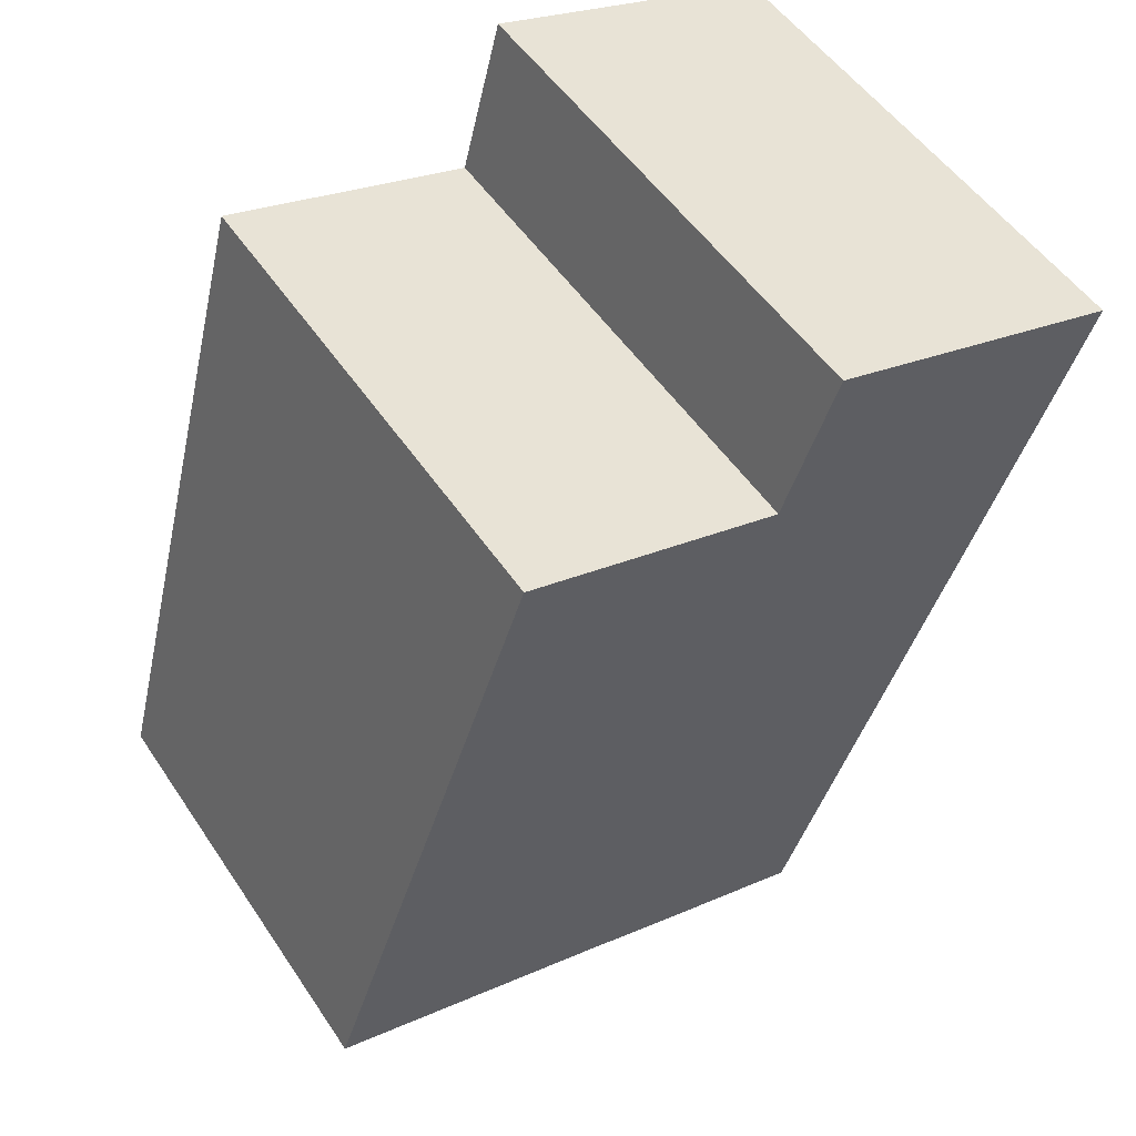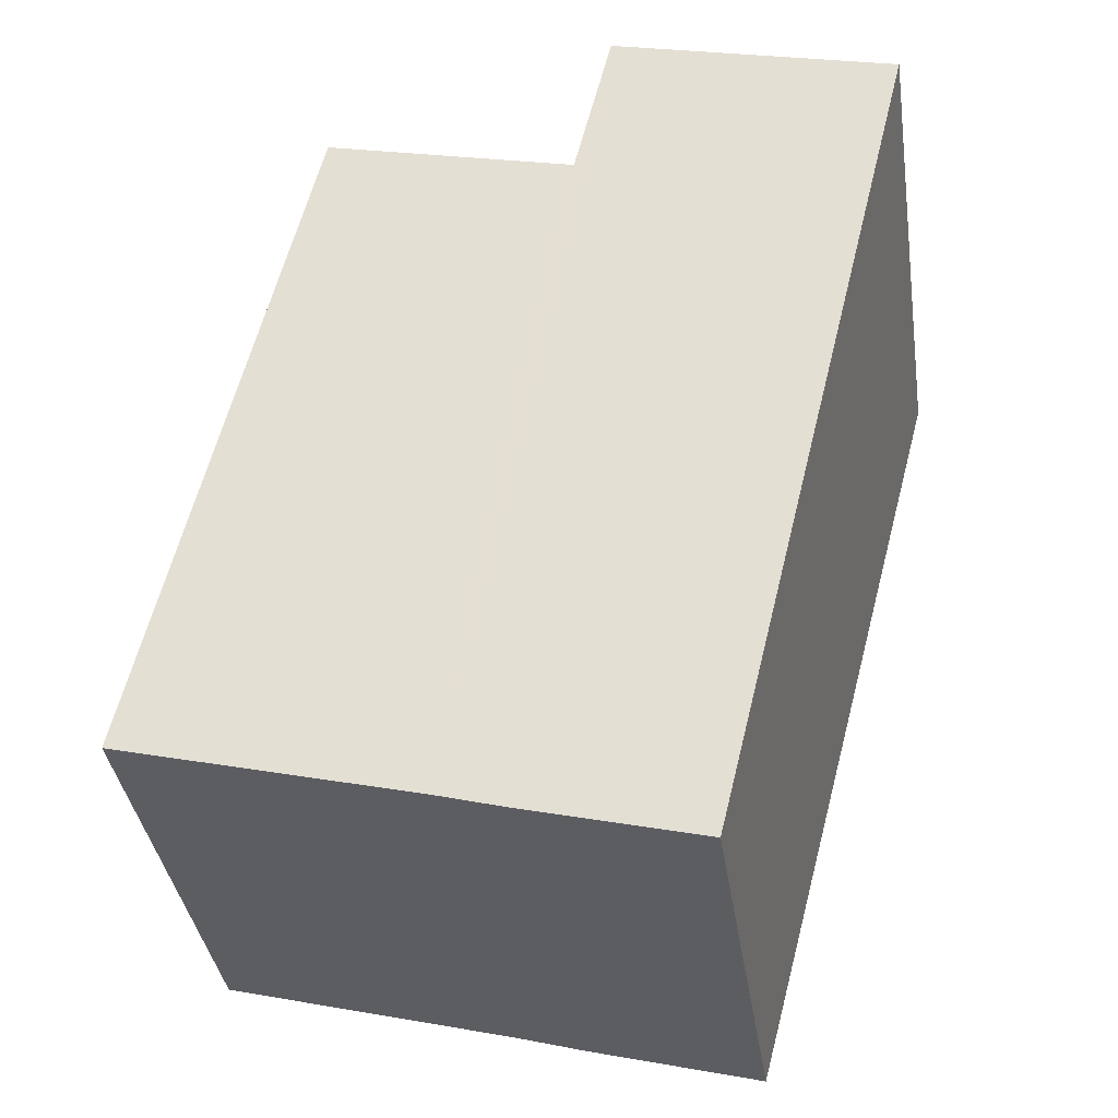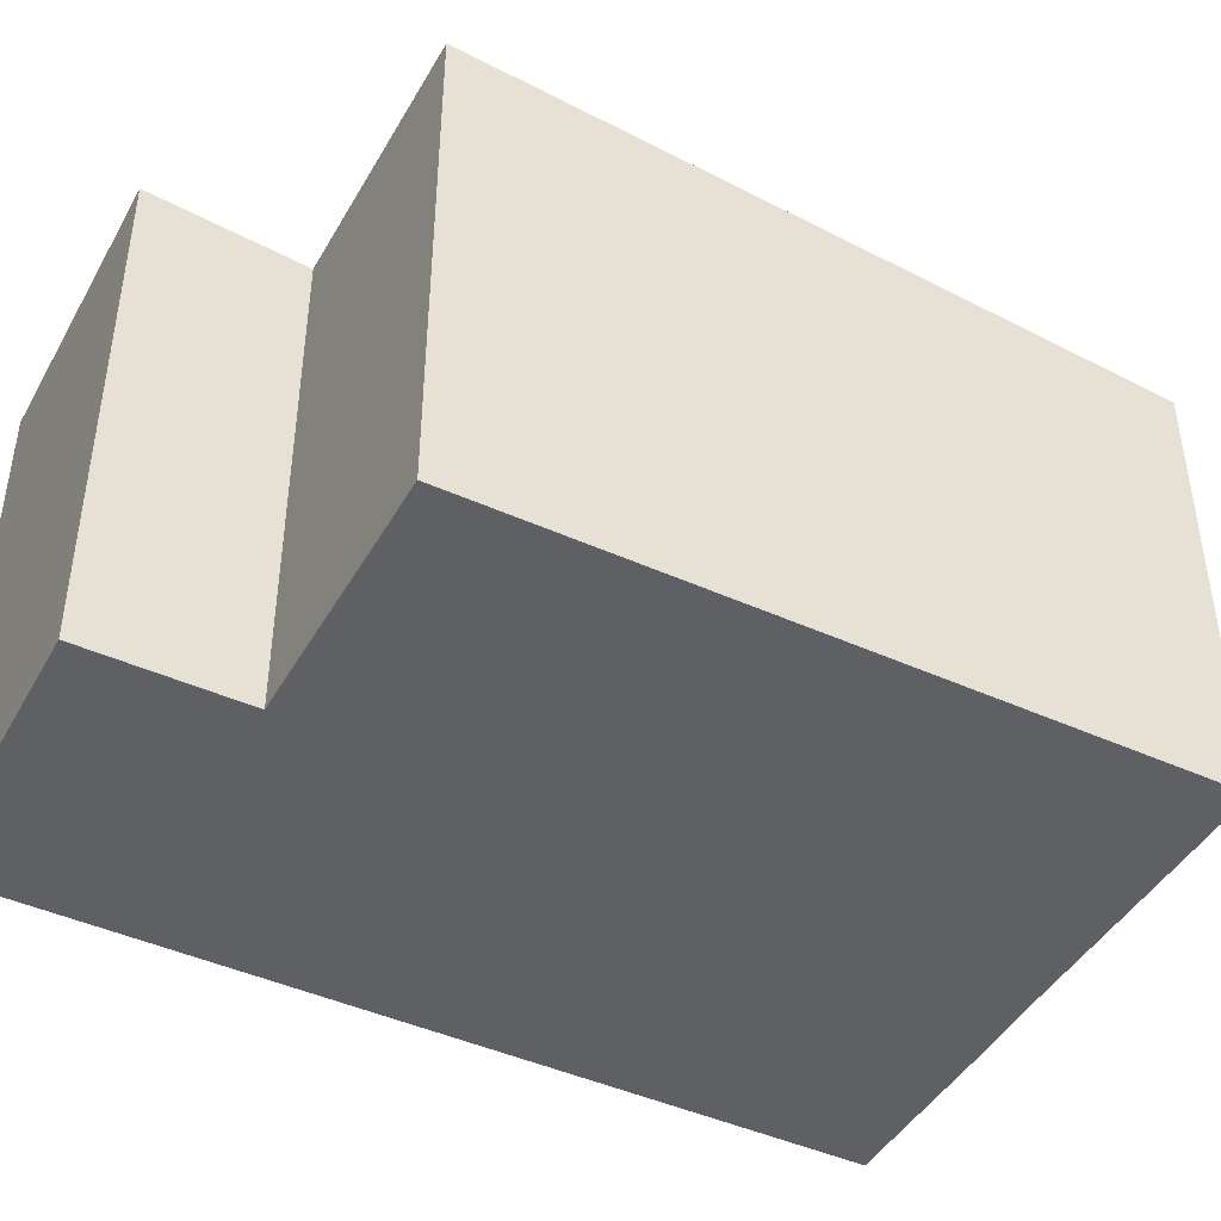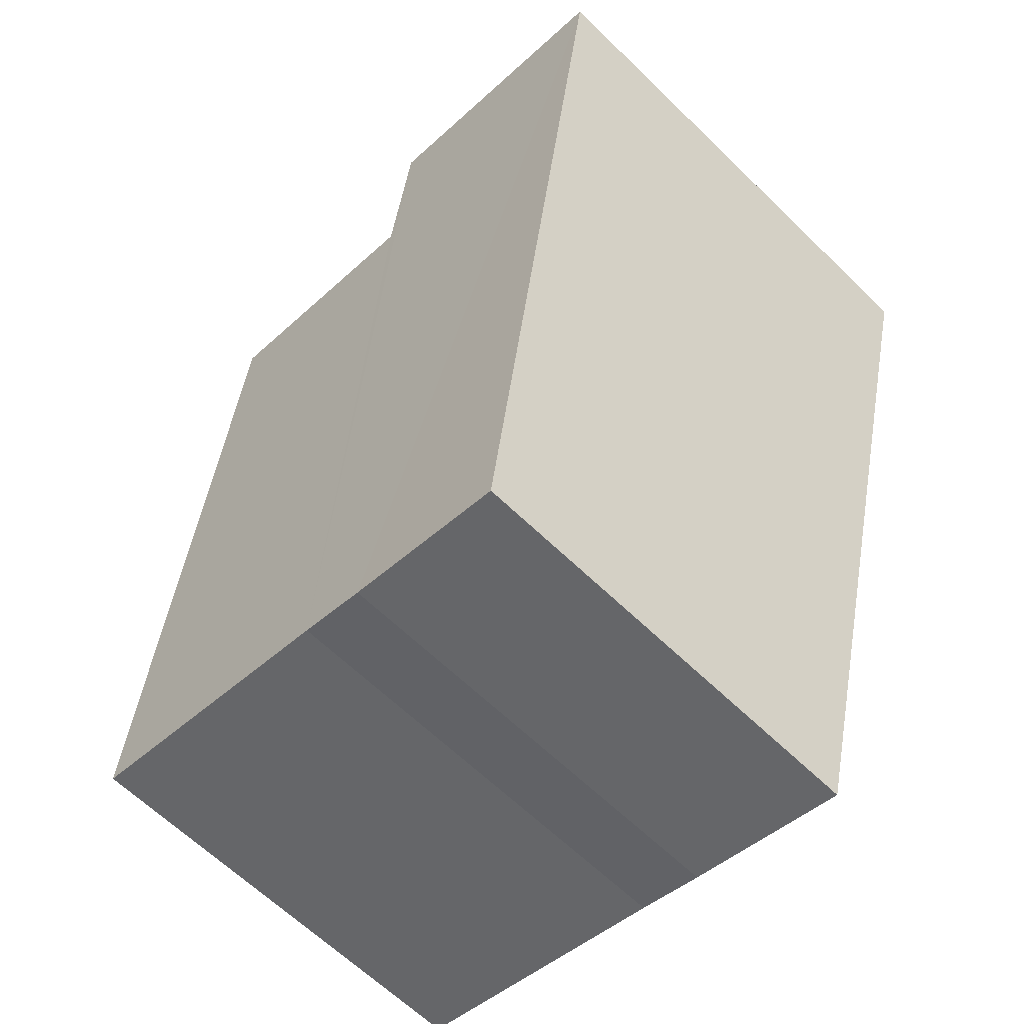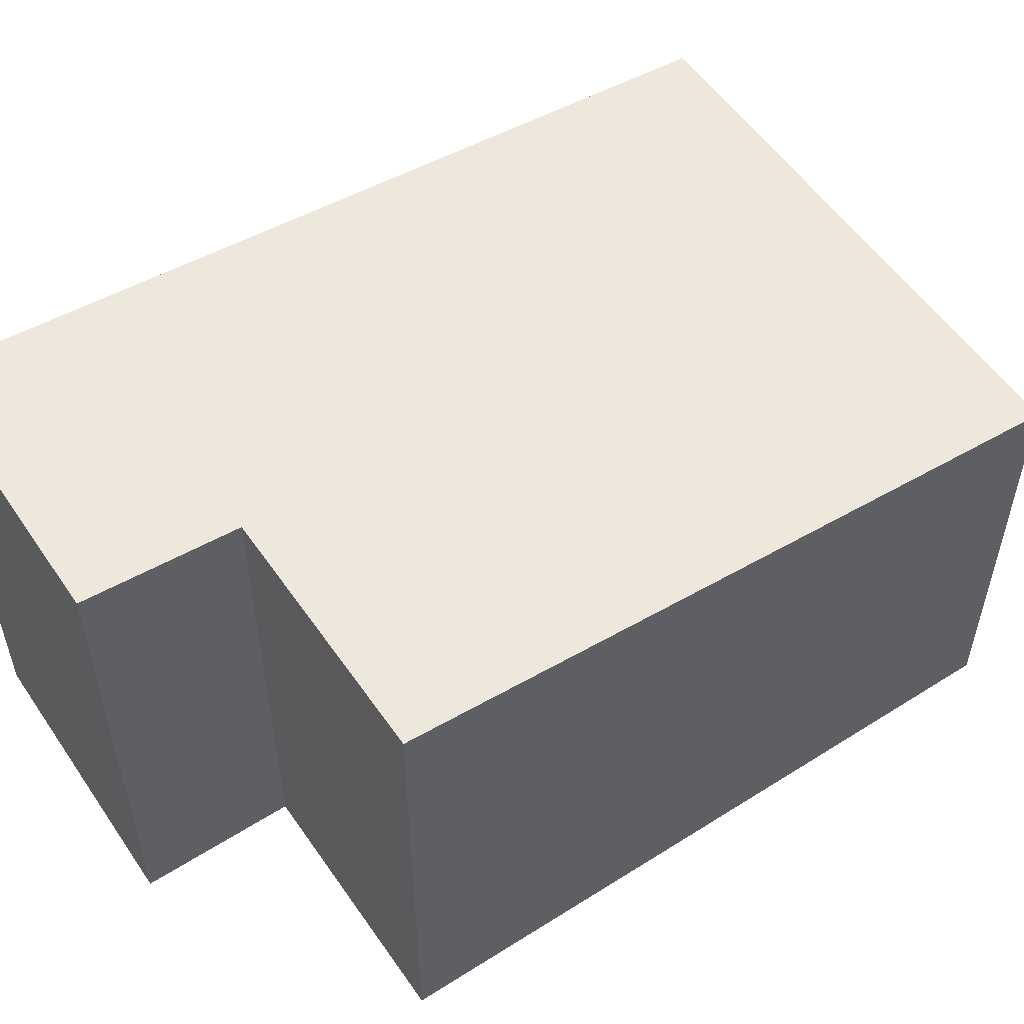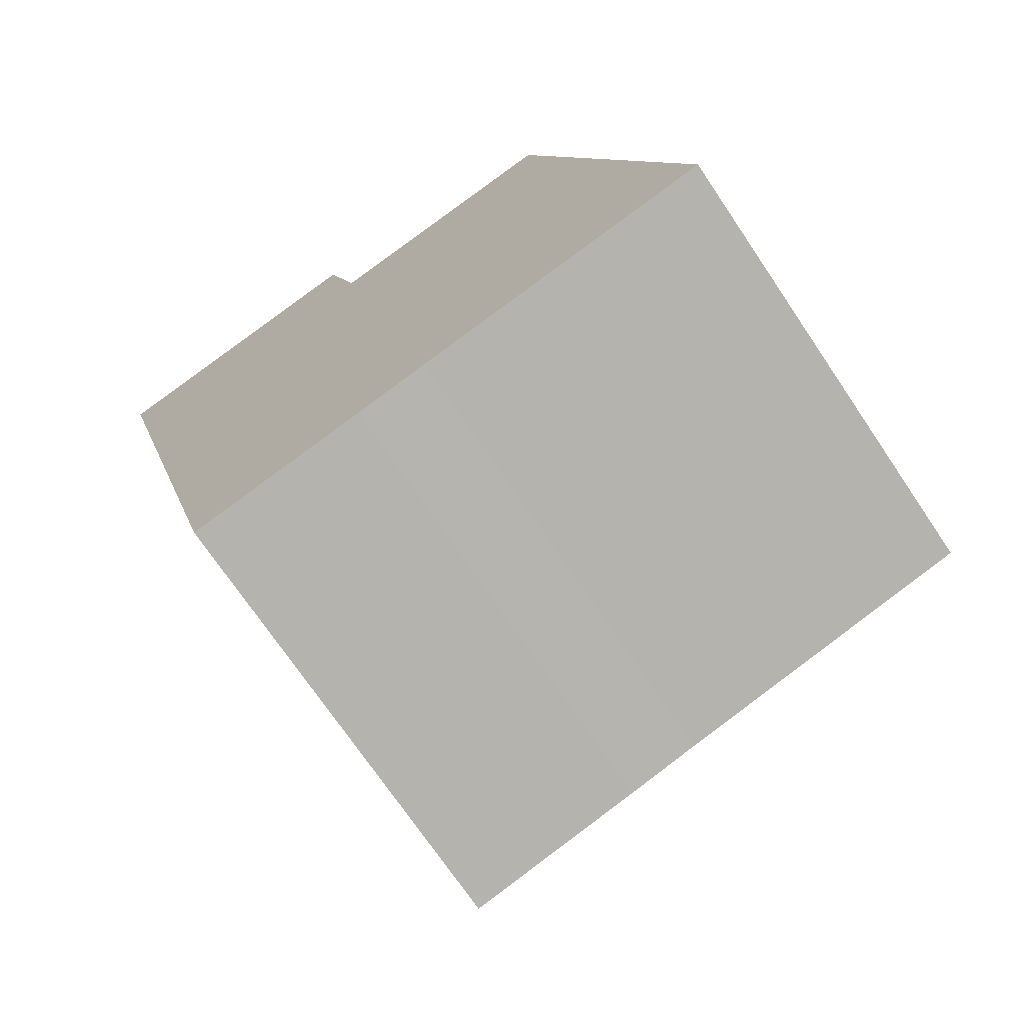
<metadata>
{"format":"obj","ext":"obj","renderer":"f3d","projection":"perspective","resolution":1024,"background":"white","views":[{"elev":51.2,"azim":147.3,"up":"+Z"},{"elev":-38.1,"azim":-171.5,"up":"+Z"},{"elev":-44.5,"azim":47.3,"up":"+Y"},{"elev":-63.7,"azim":-134.4,"up":"+Z"},{"elev":55.1,"azim":41.3,"up":"+Y"},{"elev":-72.0,"azim":34.0,"up":"+Z"}]}
</metadata>
<code>
v  6.548 6.321 -10.77
v  9.216 6.87 -3.933
v  10.74 6.32 -9.684
v  8.42 7.156 -0.94
v  8.211 7.231 -0.152
v  4.634 7.231 -1.087
v  4.053 7.44 1.097
v  0 7.437 4.554e-16
v  5.549 6.319 -11.05
v  3.086 6.32 -11.69
v  8.211 9.307e-18 -0.152
v  9.216 2.408e-16 -3.933
v  10.74 5.93e-16 -9.684
v  8.42 5.756e-17 -0.94
v  4.053 -6.717e-17 1.097
v  4.634 6.656e-17 -1.087
v  6.548 6.594e-16 -10.77
v  5.549 6.766e-16 -11.05
v  3.086 7.158e-16 -11.69
v  0 0 0
g defaultobject
f 1 2 3
f 2 1 4
f 4 1 5
f 5 1 6
f 6 1 7
f 7 1 8
f 8 1 9
f 8 9 10
f 11 4 5
f 4 11 2
f 2 11 3
f 3 11 12
f 3 12 13
f 12 11 14
f 15 6 7
f 6 15 16
f 3 17 1
f 17 3 13
f 17 9 1
f 9 17 18
f 9 19 10
f 19 9 18
f 10 20 8
f 20 10 19
f 8 15 7
f 15 8 20
f 16 5 6
f 5 16 11
f 12 17 13
f 17 12 18
f 18 12 19
f 19 12 14
f 19 14 16
f 19 16 20
f 16 14 11
f 20 16 15

</code>
